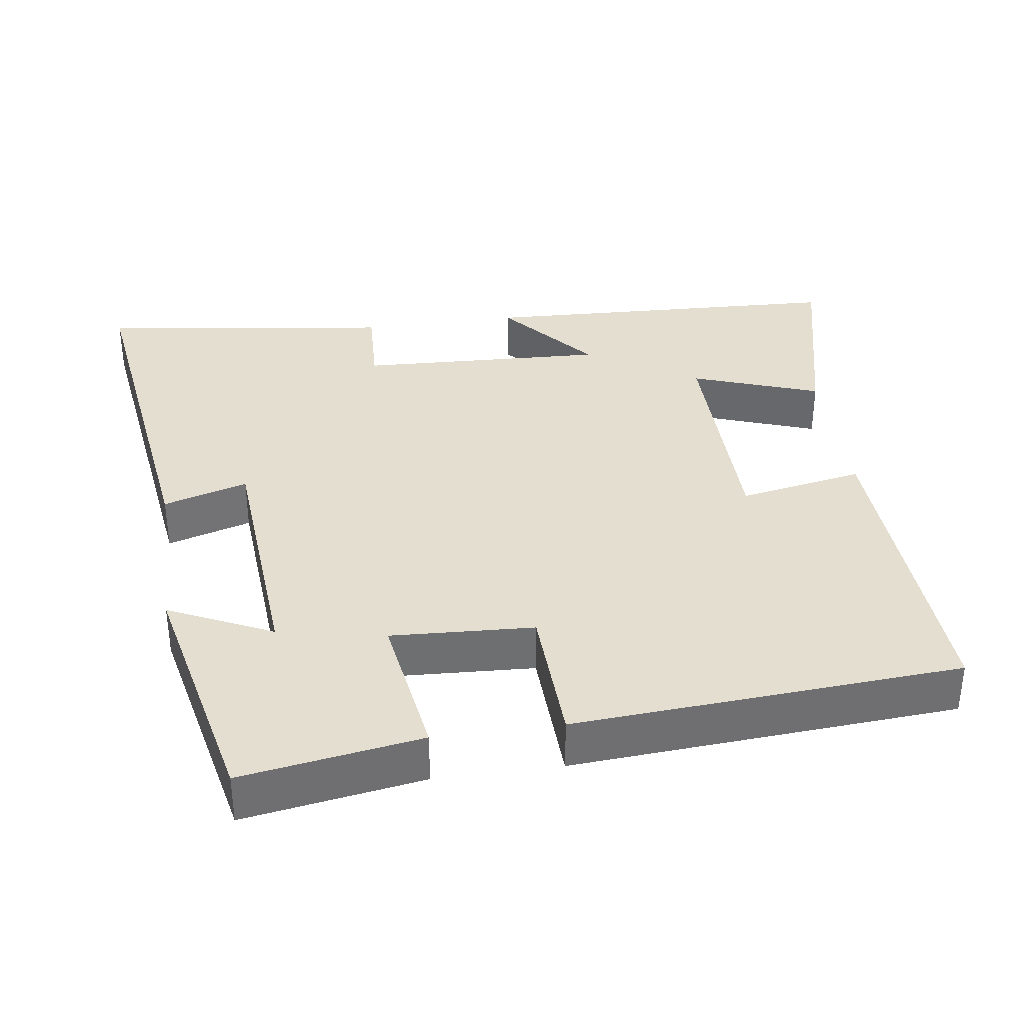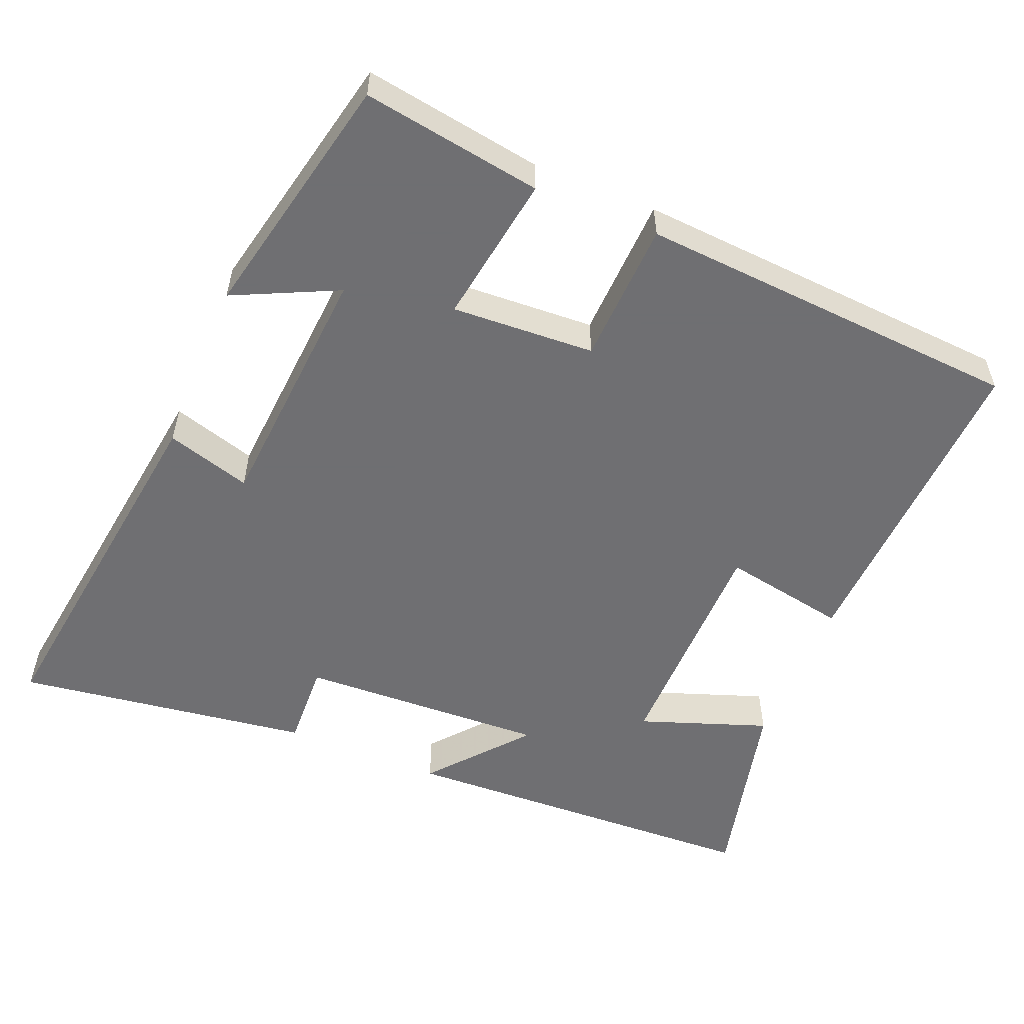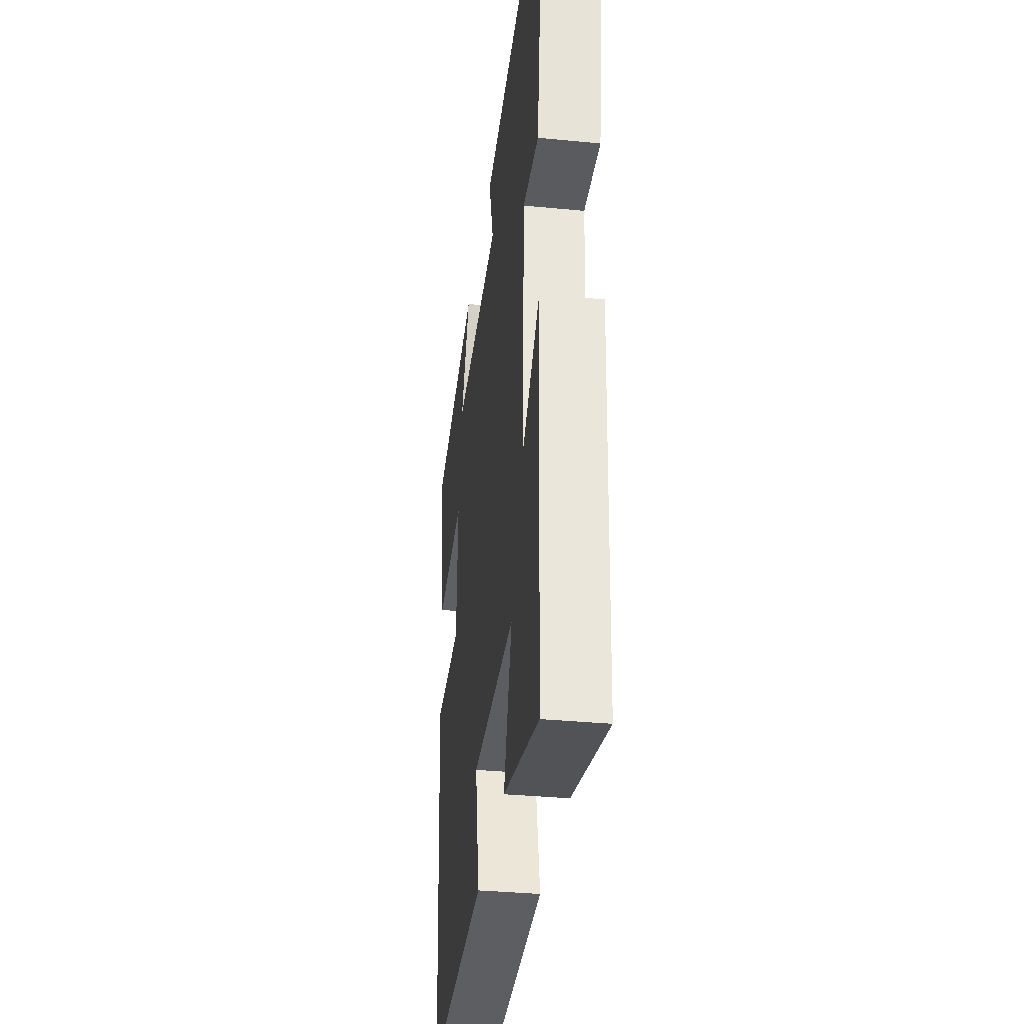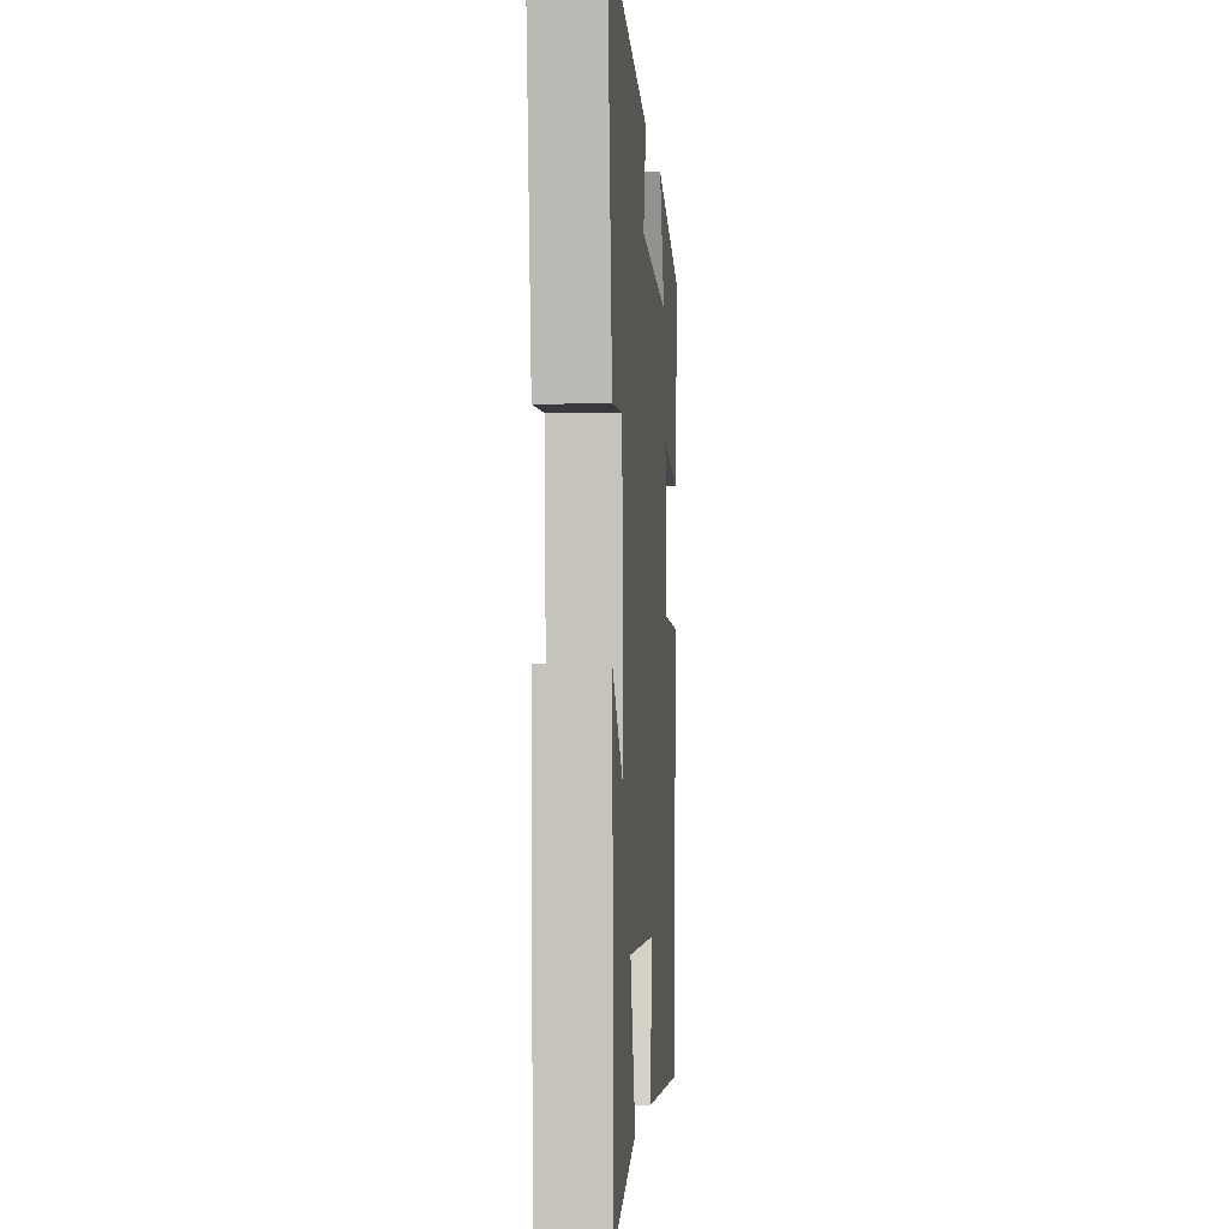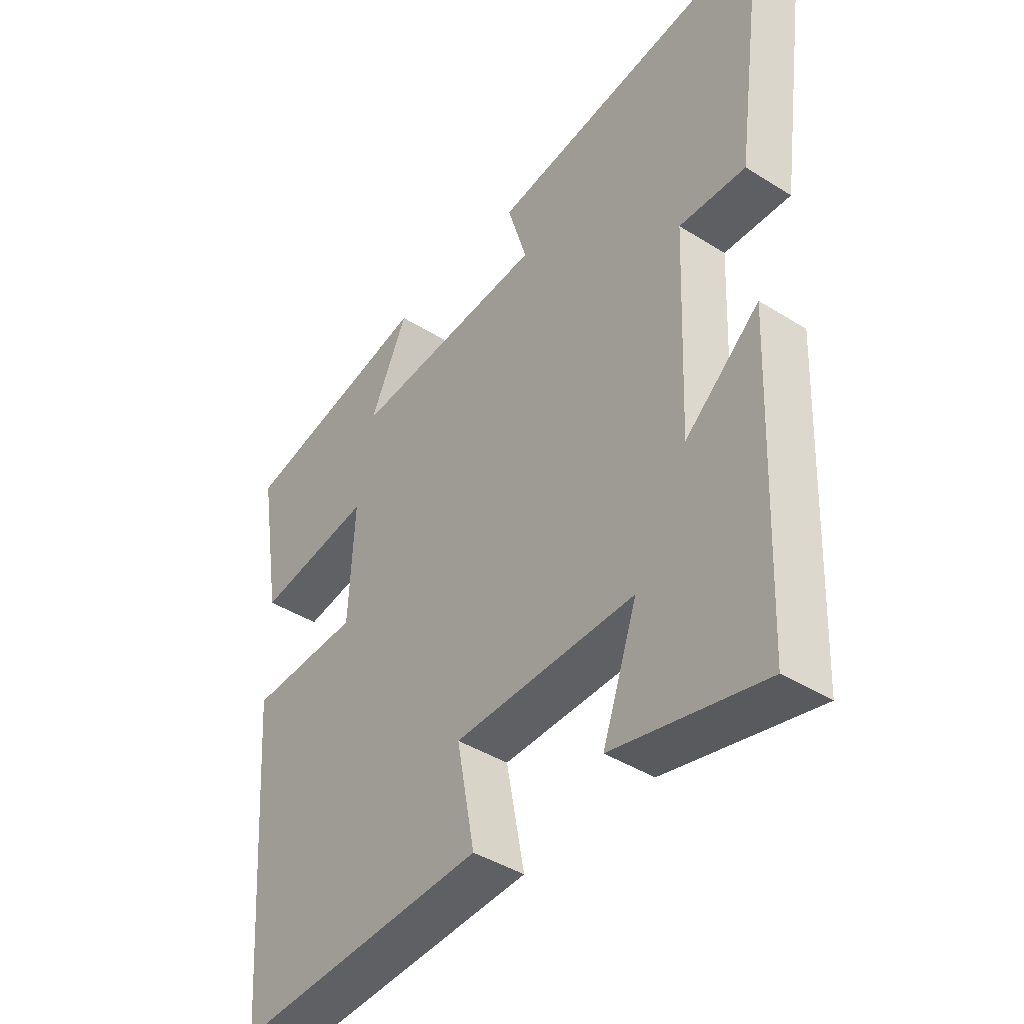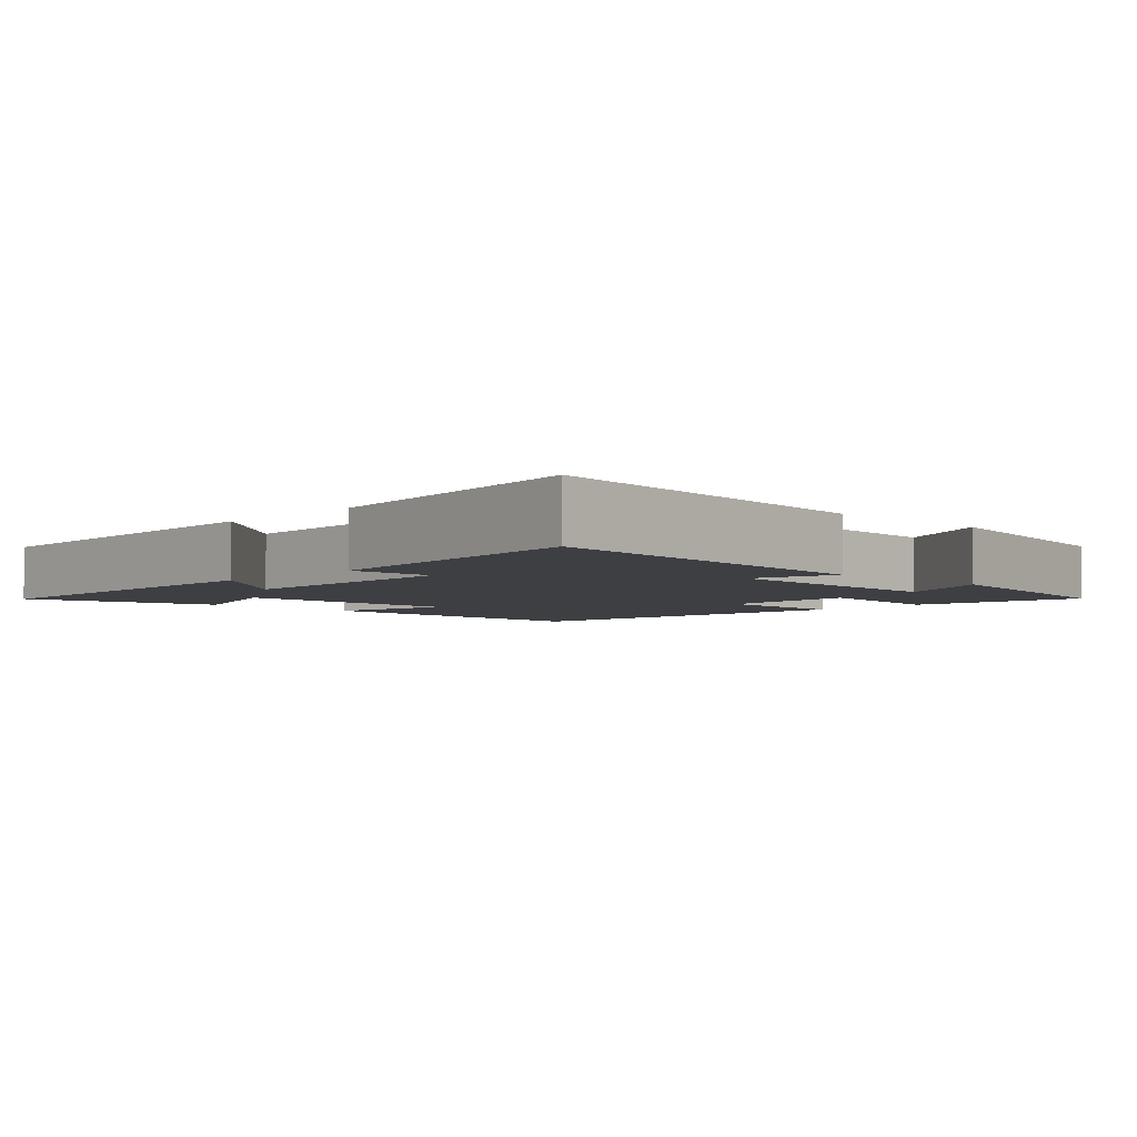
<metadata>
{"format":"obj","ext":"obj","renderer":"f3d","projection":"perspective","resolution":1024,"background":"white","views":[{"elev":35.7,"azim":82.0,"up":"+Y"},{"elev":-54.7,"azim":67.7,"up":"+Y"},{"elev":-34.8,"azim":-97.4,"up":"+Z"},{"elev":-2.4,"azim":-85.7,"up":"+Z"},{"elev":-42.0,"azim":-127.1,"up":"+Z"},{"elev":-4.1,"azim":-43.6,"up":"+Y"}]}
</metadata>
<code>
v 0.54 0.07 0.425
v 0.5 0.07 0.179
v 0.294 0.07 0.211
v 0.304 0.07 0.015
v 0.5 0.07 0.007
v 0.463 0.07 -0.521
v 0.016 0.07 -0.5
v 0.048 0.07 -0.329
v -0.274 0.07 -0.325
v -0.212 0.07 -0.5
v -0.48 0.07 -0.563
v -0.5 0.07 -0.059
v -0.368 0.07 -0.17
v -0.382 0.07 0.17
v -0.5 0.07 0.165
v -0.556 0.07 0.57
v -0.048 0.07 0.5
v -0.083 0.07 0.384
v 0.265 0.07 0.358
v 0.198 0.07 0.5
v 0.54 0 0.425
v 0.5 0 0.179
v 0.294 0 0.211
v 0.304 0 0.015
v 0.5 0 0.007
v 0.463 0 -0.521
v 0.016 0 -0.5
v 0.048 0 -0.329
v -0.274 0 -0.325
v -0.212 0 -0.5
v -0.48 0 -0.563
v -0.5 0 -0.059
v -0.368 0 -0.17
v -0.382 0 0.17
v -0.5 0 0.165
v -0.556 0 0.57
v -0.048 0 0.5
v -0.083 0 0.384
v 0.265 0 0.358
v 0.198 0 0.5
f 19 20 1 2
f 18 19 2 3
f 15 16 17 18
f 14 15 18 3
f 13 14 3 4
f 10 11 12 13
f 9 10 13
f 8 9 13 4
f 6 7 8
f 4 5 6 8
f 22 21 40 39
f 23 22 39 38
f 38 37 36 35
f 23 38 35 34
f 24 23 34 33
f 33 32 31 30
f 33 30 29
f 24 33 29 28
f 28 27 26
f 28 26 25 24
f 1 21 22 2
f 2 22 23 3
f 3 23 24 4
f 4 24 25 5
f 5 25 26 6
f 6 26 27 7
f 7 27 28 8
f 8 28 29 9
f 9 29 30 10
f 10 30 31 11
f 11 31 32 12
f 12 32 33 13
f 13 33 34 14
f 14 34 35 15
f 15 35 36 16
f 16 36 37 17
f 17 37 38 18
f 18 38 39 19
f 19 39 40 20
f 20 40 21 1

</code>
